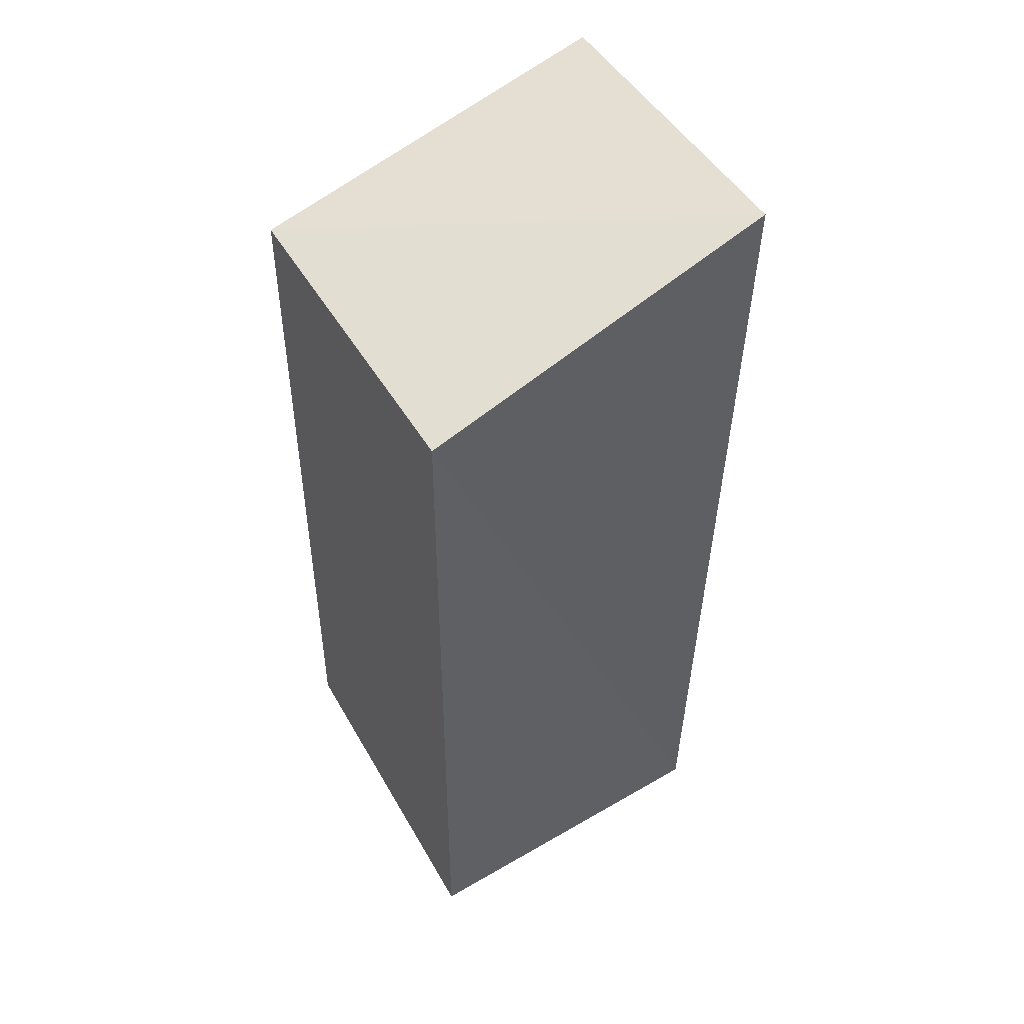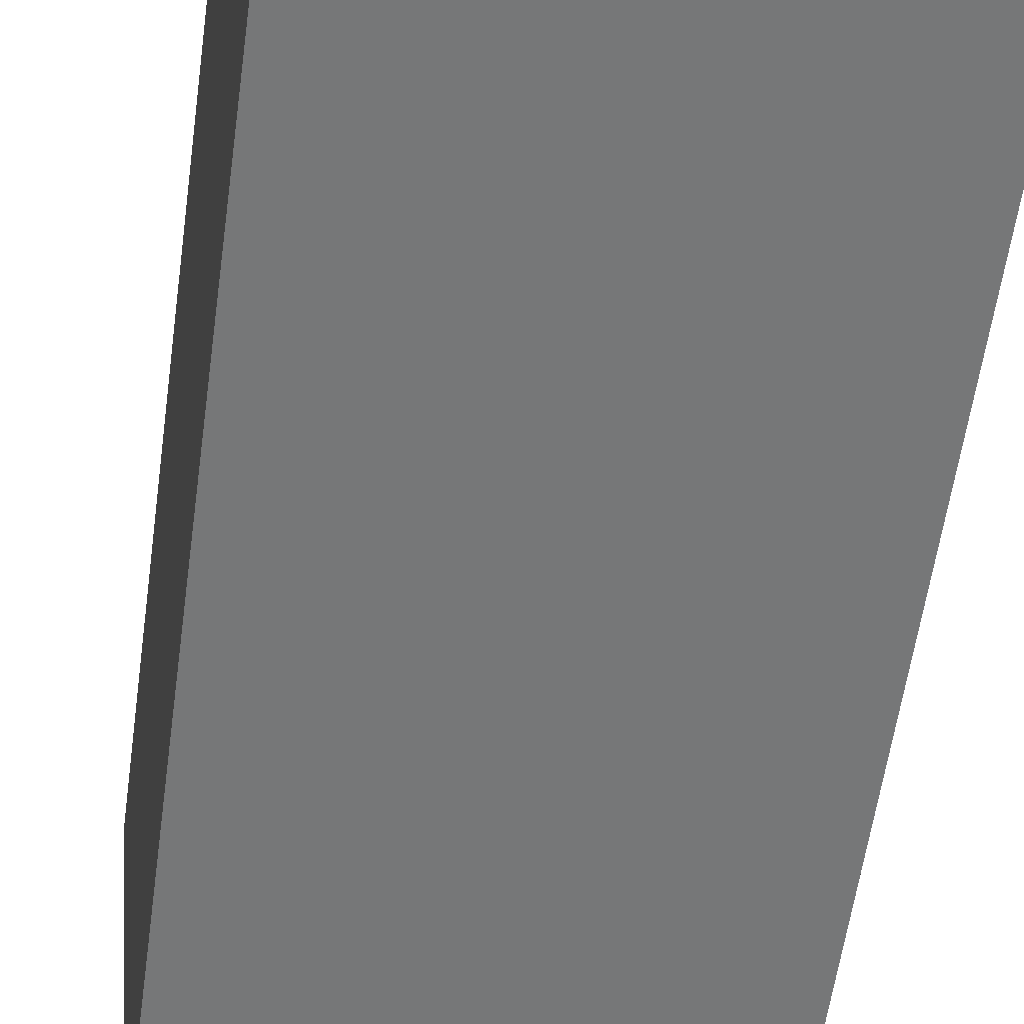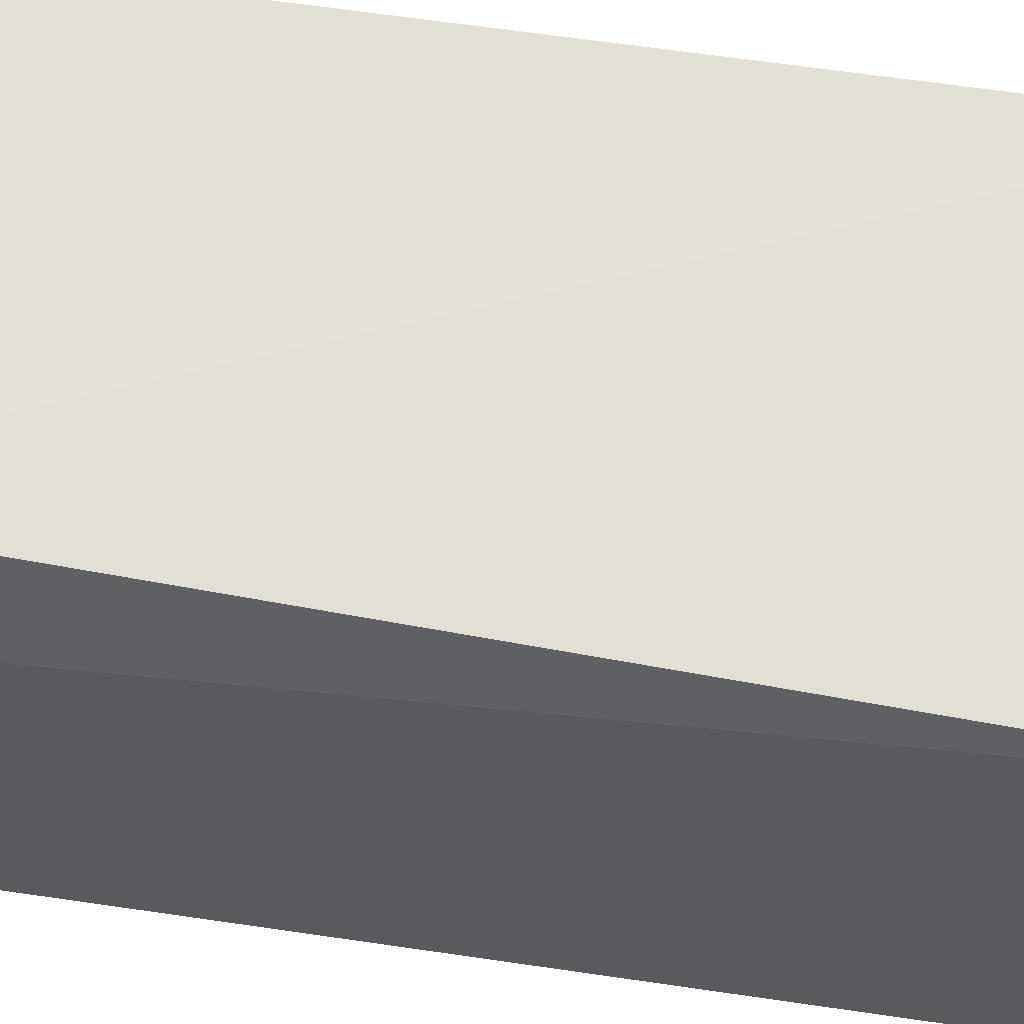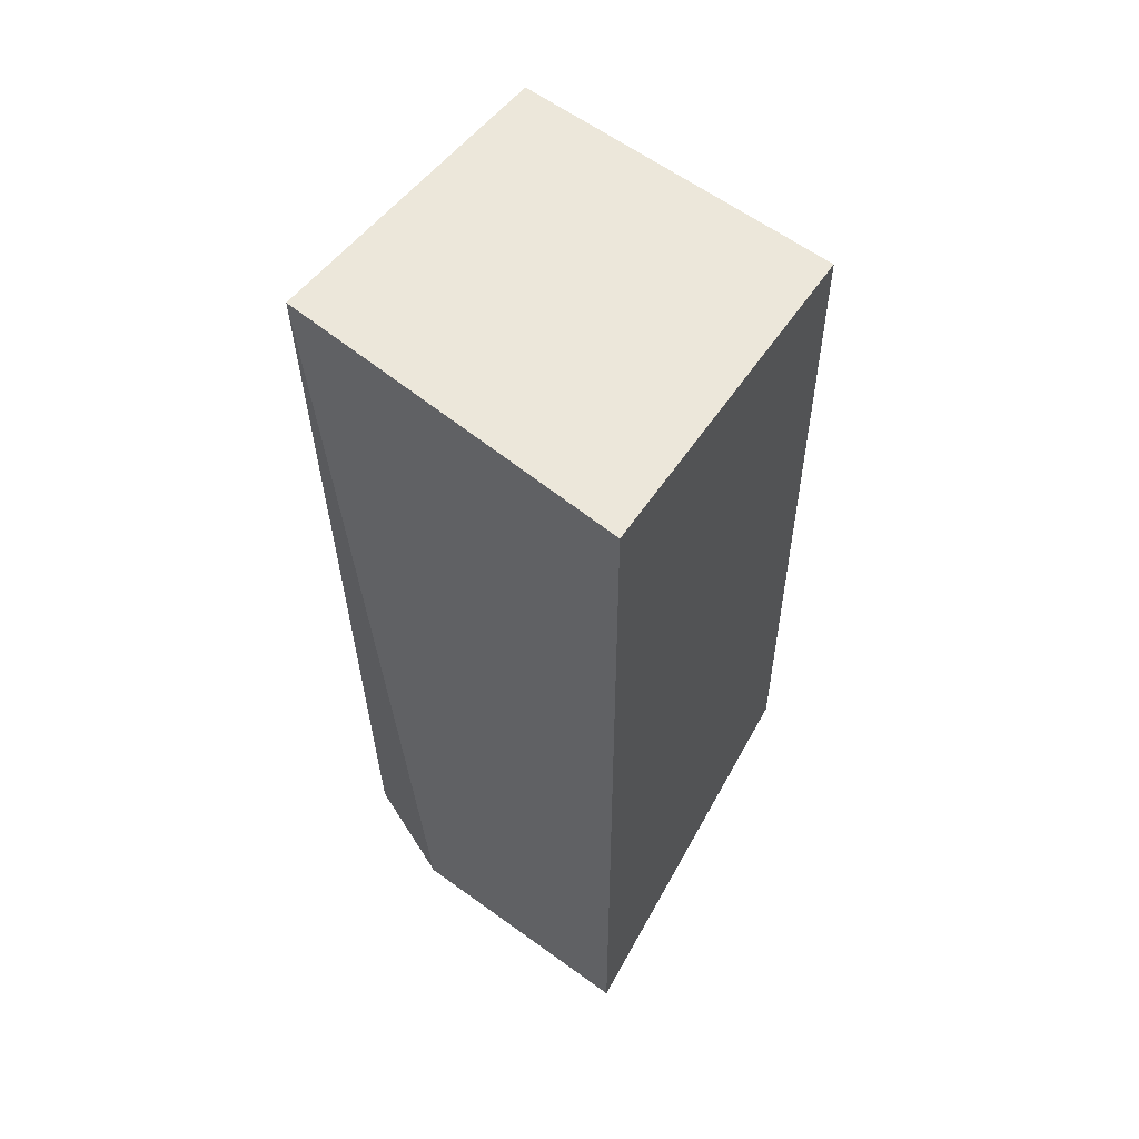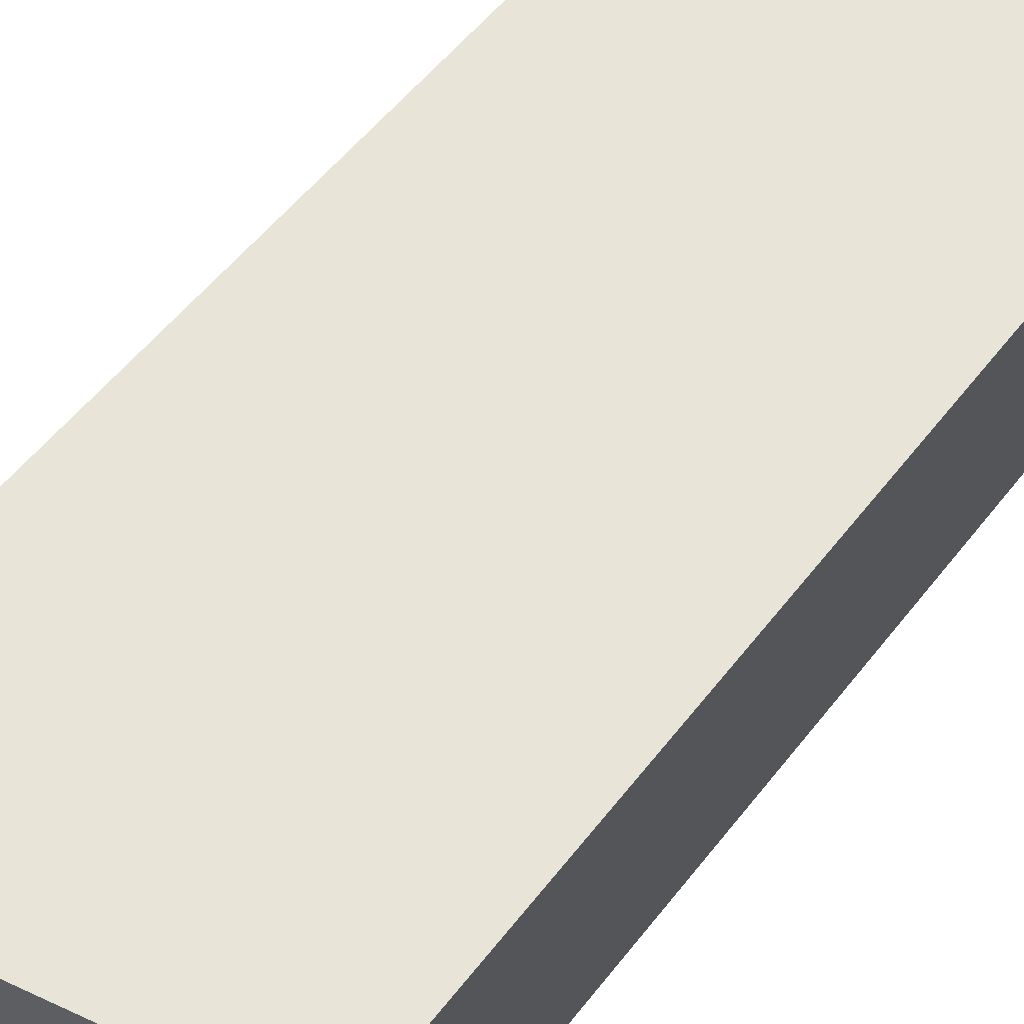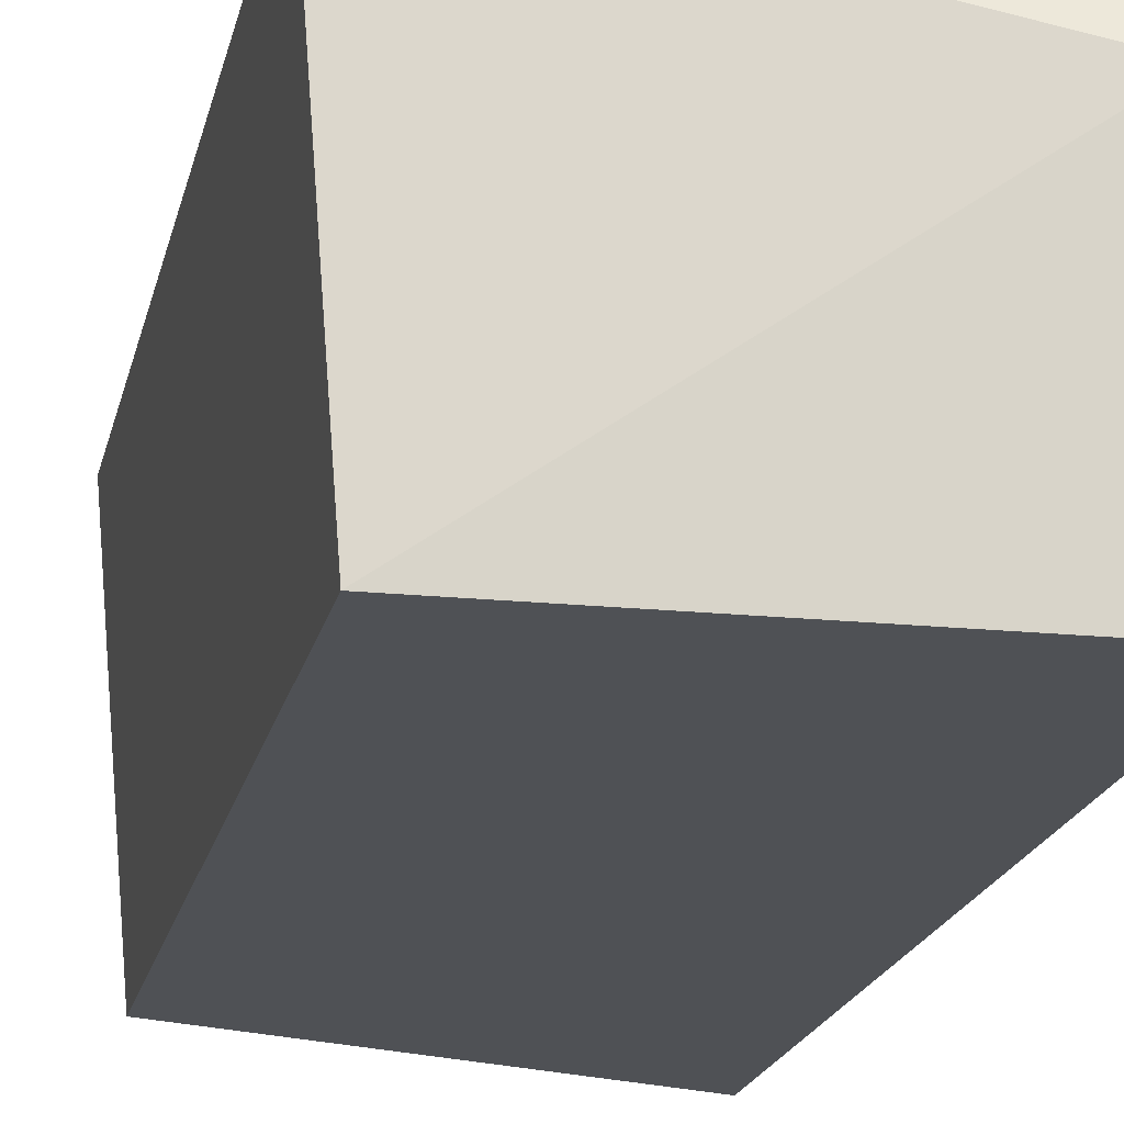
<metadata>
{"format":"obj","ext":"obj","renderer":"f3d","projection":"perspective","resolution":1024,"background":"white","views":[{"elev":50.3,"azim":-33.9,"up":"+Y"},{"elev":-57.0,"azim":-8.0,"up":"+Z"},{"elev":63.7,"azim":98.2,"up":"+Z"},{"elev":56.3,"azim":122.6,"up":"+Y"},{"elev":59.9,"azim":-142.3,"up":"+Z"},{"elev":-19.5,"azim":-12.4,"up":"+Z"}]}
</metadata>
<code>
v -0.0177 0.01285 0.1481
v -0.01759 -0.01251 0.1458
v -0.01673 0.01216 0.139
v -0.02698 0.01055 0.1394
v -0.02784 -0.01062 0.1485
v -0.01685 -0.01199 0.1389
v -0.01859 -0.01157 0.1483
v -0.02775 0.01085 0.1485
v -0.02707 -0.01033 0.1394
f 1 6 3
f 3 6 4
f 4 1 3
f 9 4 6
f 1 4 8
f 5 7 8
f 8 7 1
f 8 9 5
f 4 9 8
f 6 1 2
f 1 7 2
f 2 7 5
f 5 9 2
f 2 9 6

</code>
